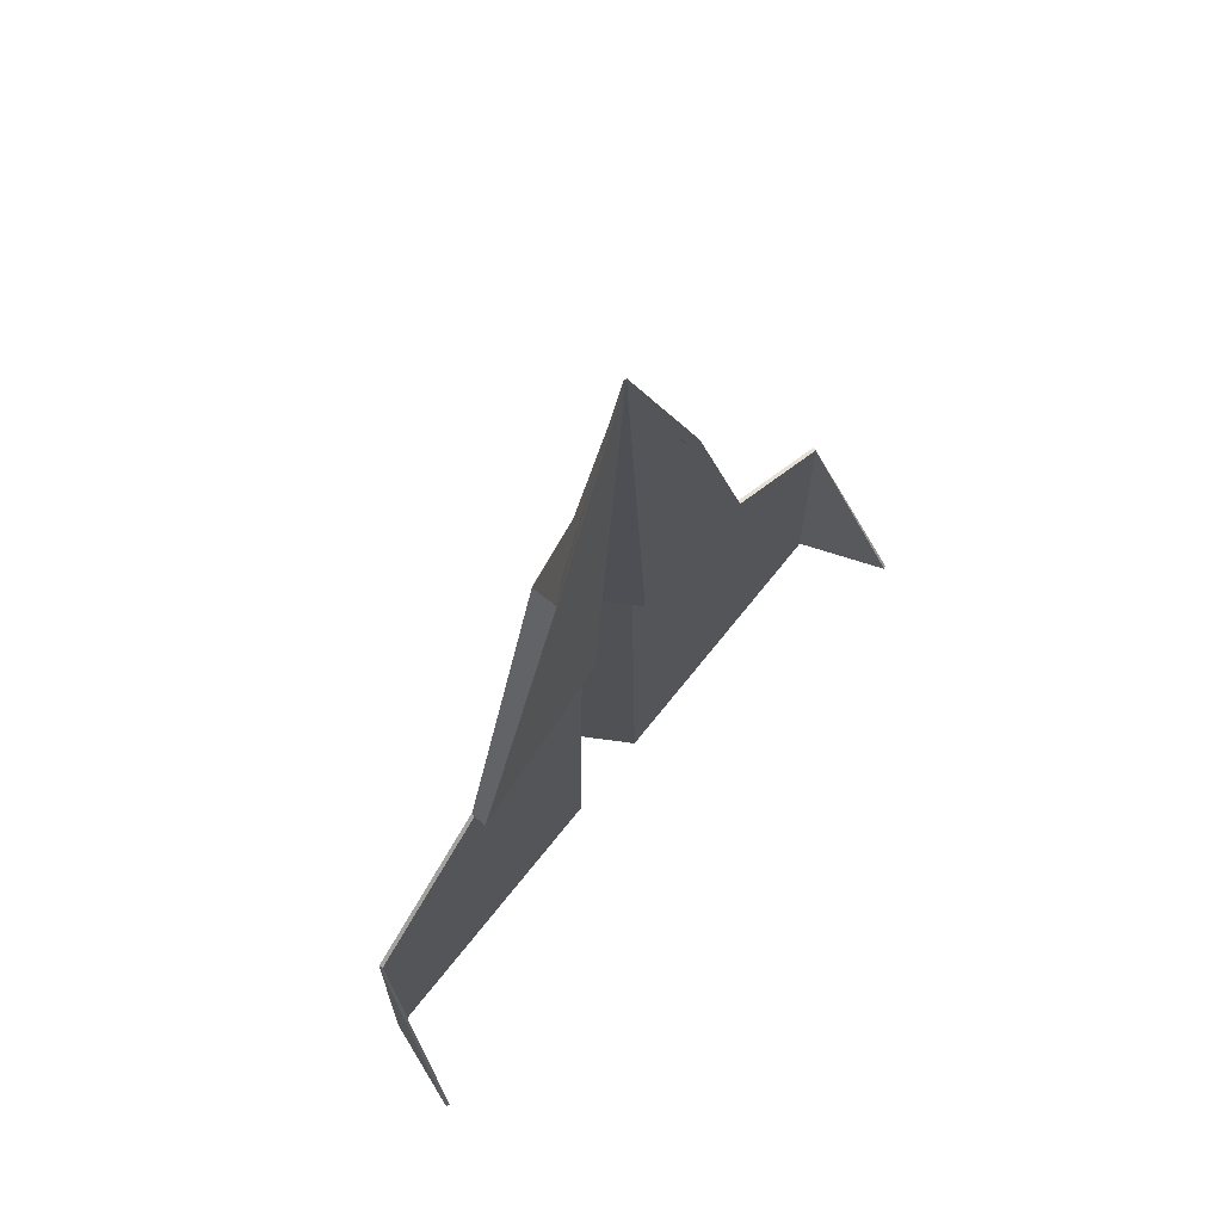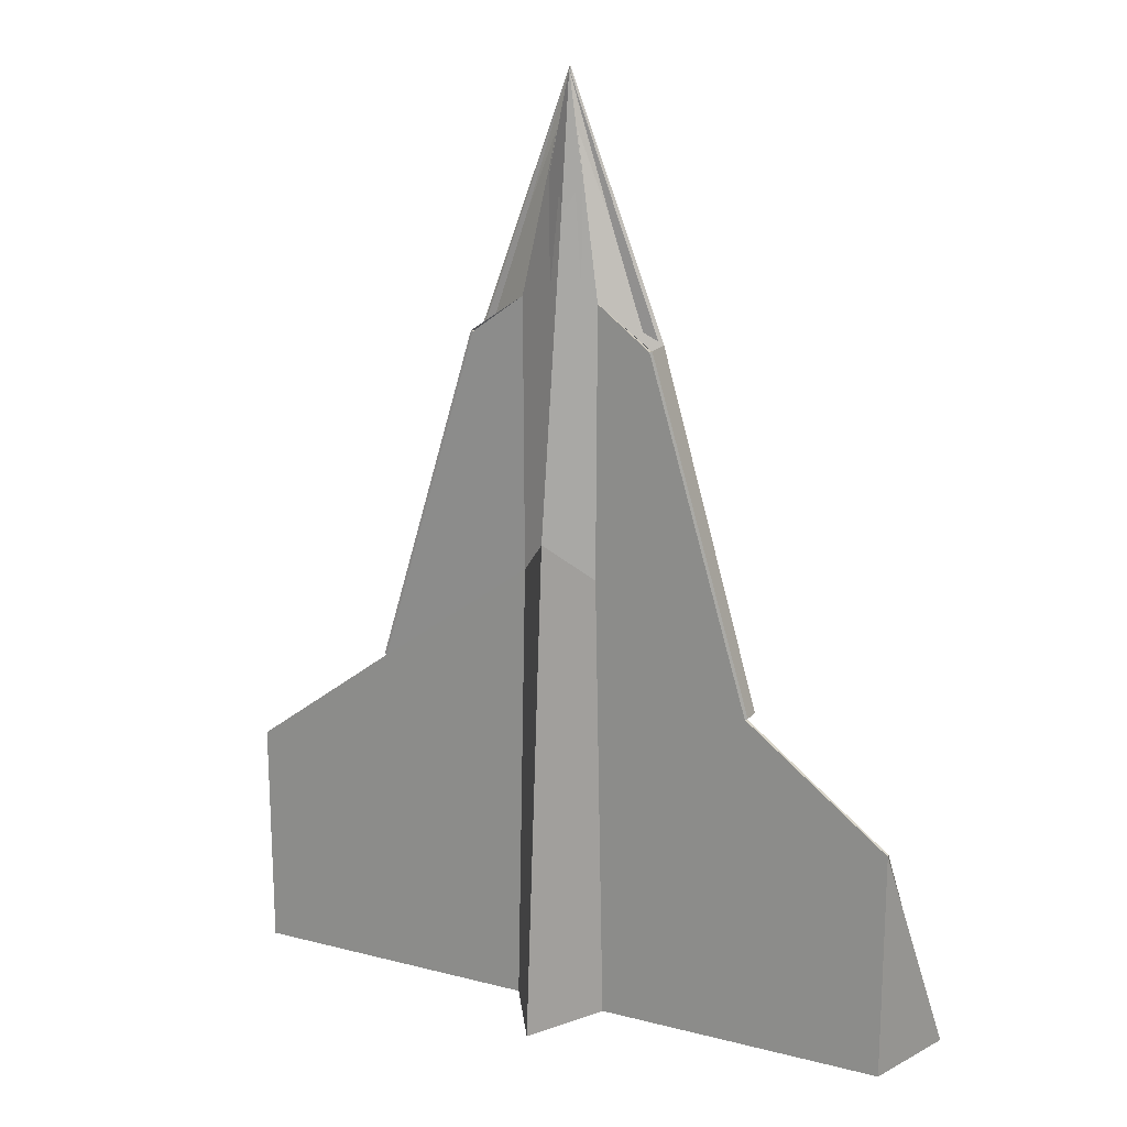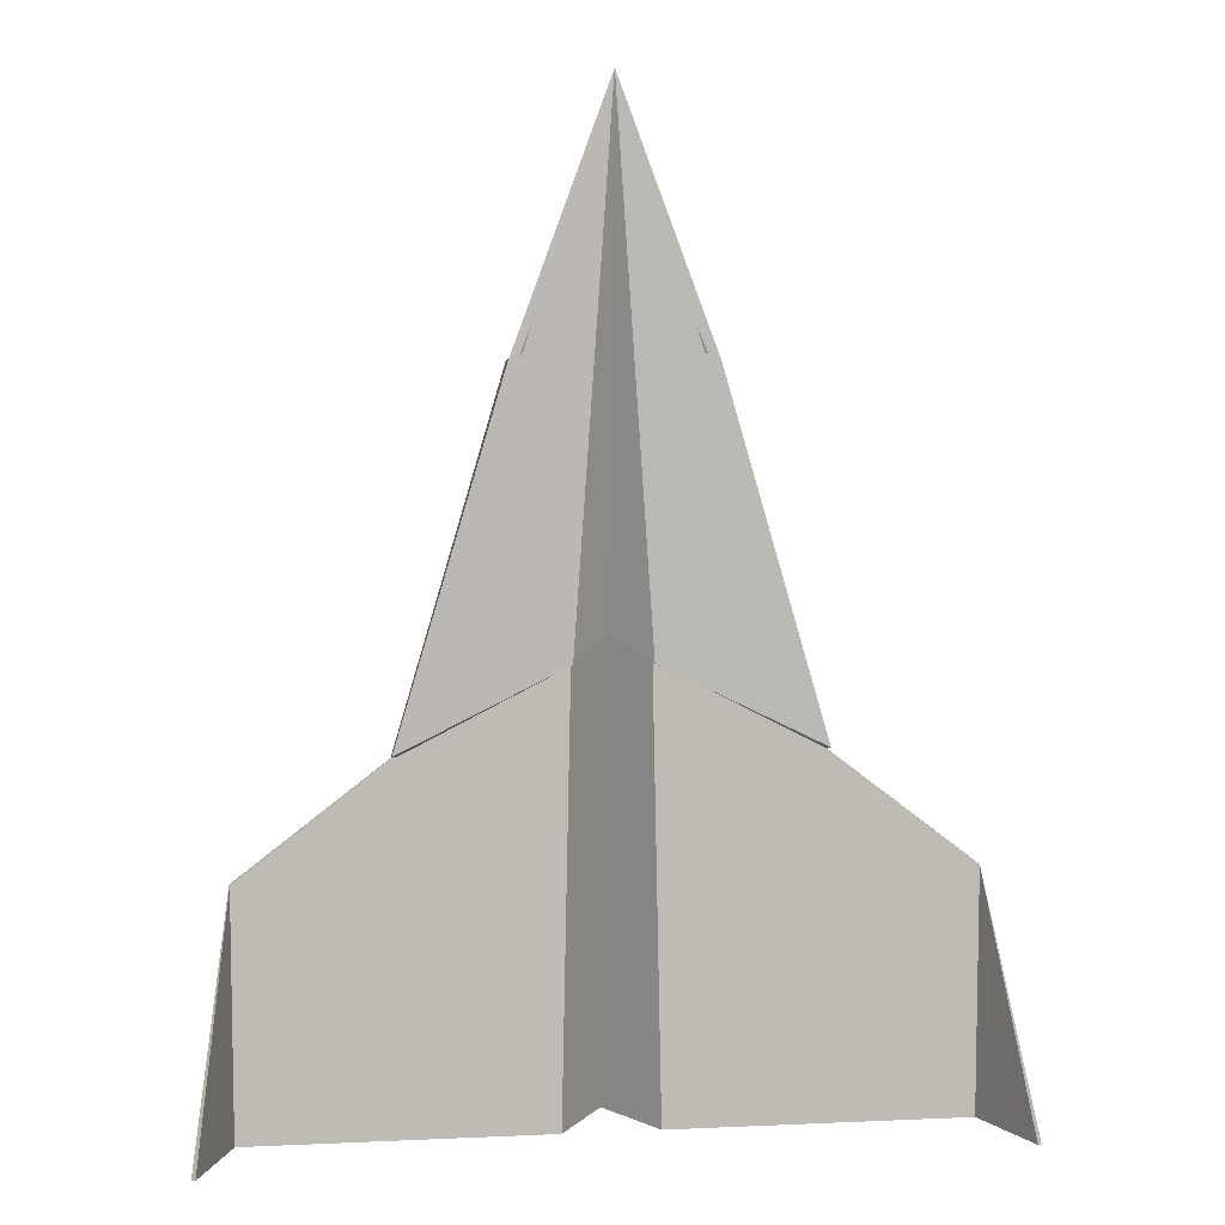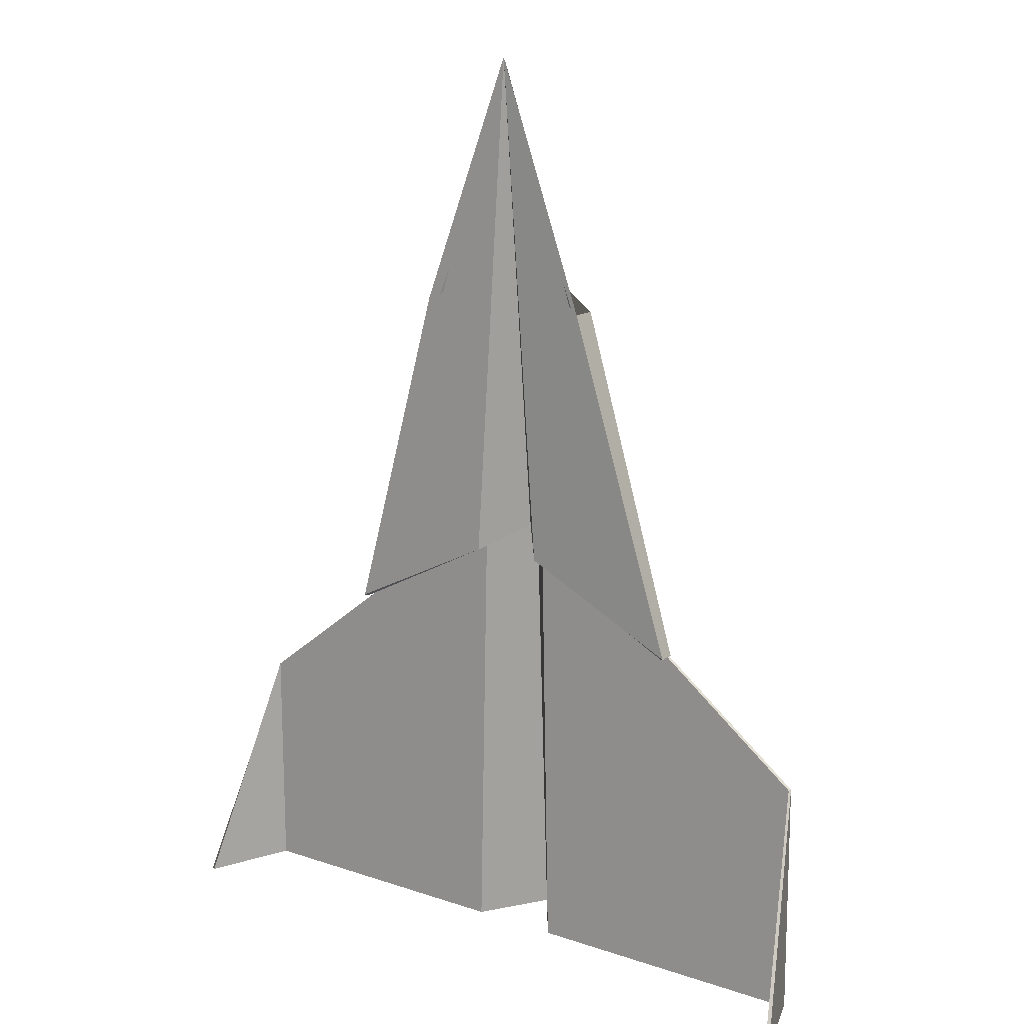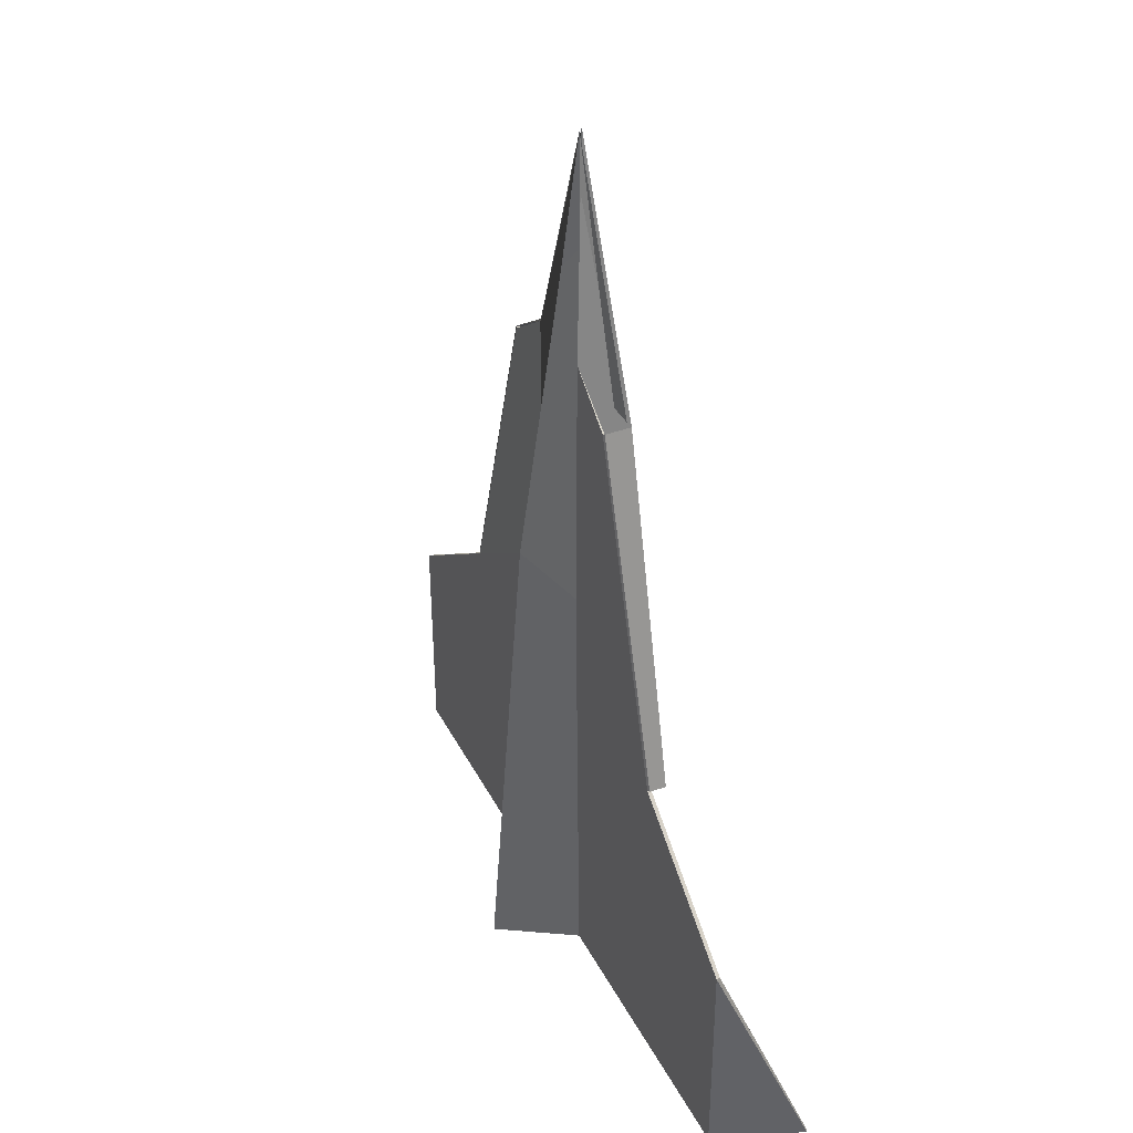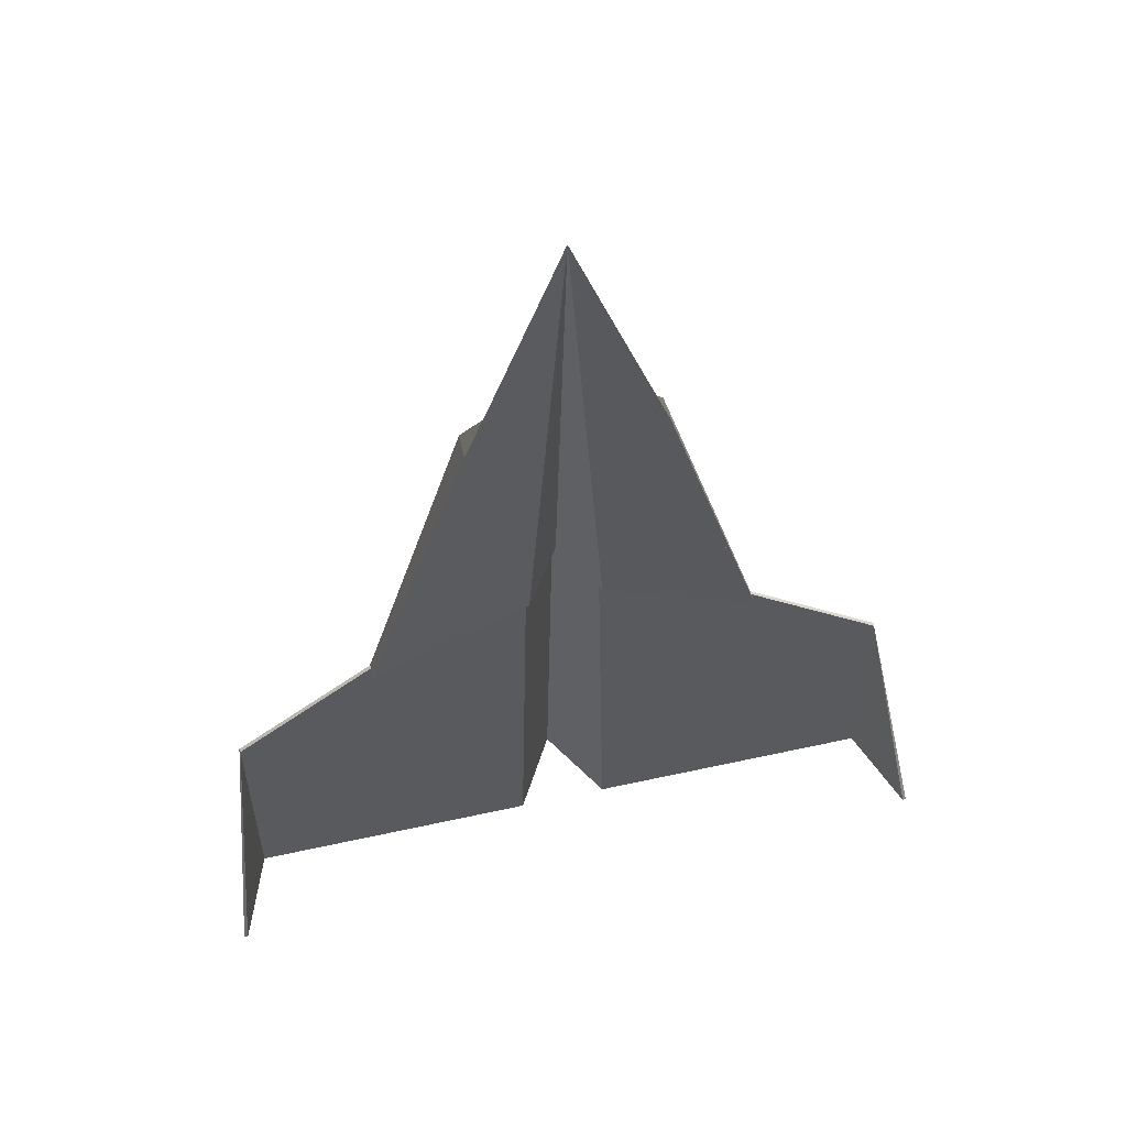
<metadata>
{"format":"obj","ext":"obj","renderer":"f3d","projection":"perspective","resolution":1024,"background":"white","views":[{"elev":68.2,"azim":128.2,"up":"+Z"},{"elev":19.7,"azim":25.3,"up":"+Z"},{"elev":6.1,"azim":172.2,"up":"+Z"},{"elev":14.7,"azim":-144.0,"up":"+Z"},{"elev":39.8,"azim":64.6,"up":"+Z"},{"elev":55.8,"azim":166.9,"up":"+Z"}]}
</metadata>
<code>
o Plane
v 0.1175 0 -1
v 0.2336 0 0.7873
v 0.09437 0 0.8883
v 0.9544 0.2317 -1
v 0.09224 0 0.1941
v 0.4971 0 -0.1025
v 0.2336 0 0.7873
v 0.4971 0 -0.1025
v 0.2336 0.053 0.7873
v 0.4971 0.03096 -0.1025
v 0.09738 0.02899 0.1032
v 0.8702 0 -1
v 0.8723 0 -0.3917
v -0.1175 0 -1
v -0.2336 0 0.7873
v -0.09437 0 0.8883
v -0.9544 0.2317 -1
v 0 0.0418 1.428
v 0 -0.1996 -1
v -0.09224 0 0.1941
v -0.4971 0 -0.1025
v 0 -0.1038 0.3044
v -0.2336 0 0.7873
v -0.4971 0 -0.1025
v -0.2336 0.053 0.7873
v -0.4971 0.03096 -0.1025
v -0.09738 0.02899 0.1032
v 0 -0.08673 0.1634
v -0.8702 0 -1
v -0.8723 0 -0.3917
v 0.1221 -0.008859 -0.9998
v 0.2336 -0.01 0.7873
v 0.09876 -0.0089 0.8896
v 0.9638 0.2283 -1
v 0.09636 -0.009106 0.1944
v 0.4971 -0.01 -0.1025
v 0.2396 -0.007673 0.7895
v 0.5039 -0.007071 -0.1005
v 0.2409 0.05923 0.7899
v 0.5057 0.03558 -0.1001
v 0.09402 0.0384 0.1028
v 0.876 -0.008196 -1
v 0.8738 -0.009884 -0.3917
v -0.1221 -0.008859 -0.9998
v -0.2336 -0.01 0.7873
v -0.09876 -0.0089 0.8896
v -0.9638 0.2283 -1
v 0 0.04729 1.436
v 0 -0.2096 -0.9995
v -0.09636 -0.009106 0.1944
v -0.4971 -0.01 -0.1025
v 0 -0.1137 0.3051
v -0.2396 -0.007673 0.7895
v -0.5039 -0.007071 -0.1005
v -0.2409 0.05923 0.7899
v -0.5057 0.03558 -0.1001
v -0.09402 0.0384 0.1028
v 0 -0.07678 0.1623
v -0.876 -0.008196 -1
v -0.8738 -0.009884 -0.3917
f 5 6 13 12 1
f 22 5 1 19
f 18 3 5 22
f 3 2 6 5
f 6 2 7 8
f 8 7 9 10
f 10 9 18 11
f 9 7 3 18
f 11 18 28
f 12 13 4
f 20 14 29 30 21
f 22 19 14 20
f 18 22 20 16
f 16 20 21 15
f 21 24 23 15
f 24 26 25 23
f 26 27 18 25
f 25 18 16 23
f 27 28 18
f 29 17 30
f 35 31 42 43 36
f 52 49 31 35
f 48 52 35 33
f 33 35 36 32
f 36 38 37 32
f 38 40 39 37
f 40 41 48 39
f 39 48 33 37
f 41 58 48
f 42 34 43
f 50 51 60 59 44
f 52 50 44 49
f 48 46 50 52
f 46 45 51 50
f 51 45 53 54
f 54 53 55 56
f 56 55 48 57
f 55 53 46 48
f 57 48 58
f 59 60 47
f 2 3 33 32
f 4 13 43 34
f 1 12 42 31
f 19 1 31 49
f 7 2 32 37
f 6 8 38 36
f 8 10 40 38
f 10 11 41 40
f 3 7 37 33
f 11 28 58 41
f 12 4 34 42
f 13 6 36 43
f 16 15 45 46
f 30 17 47 60
f 29 14 44 59
f 14 19 49 44
f 15 23 53 45
f 24 21 51 54
f 26 24 54 56
f 27 26 56 57
f 23 16 46 53
f 28 27 57 58
f 17 29 59 47
f 21 30 60 51

</code>
